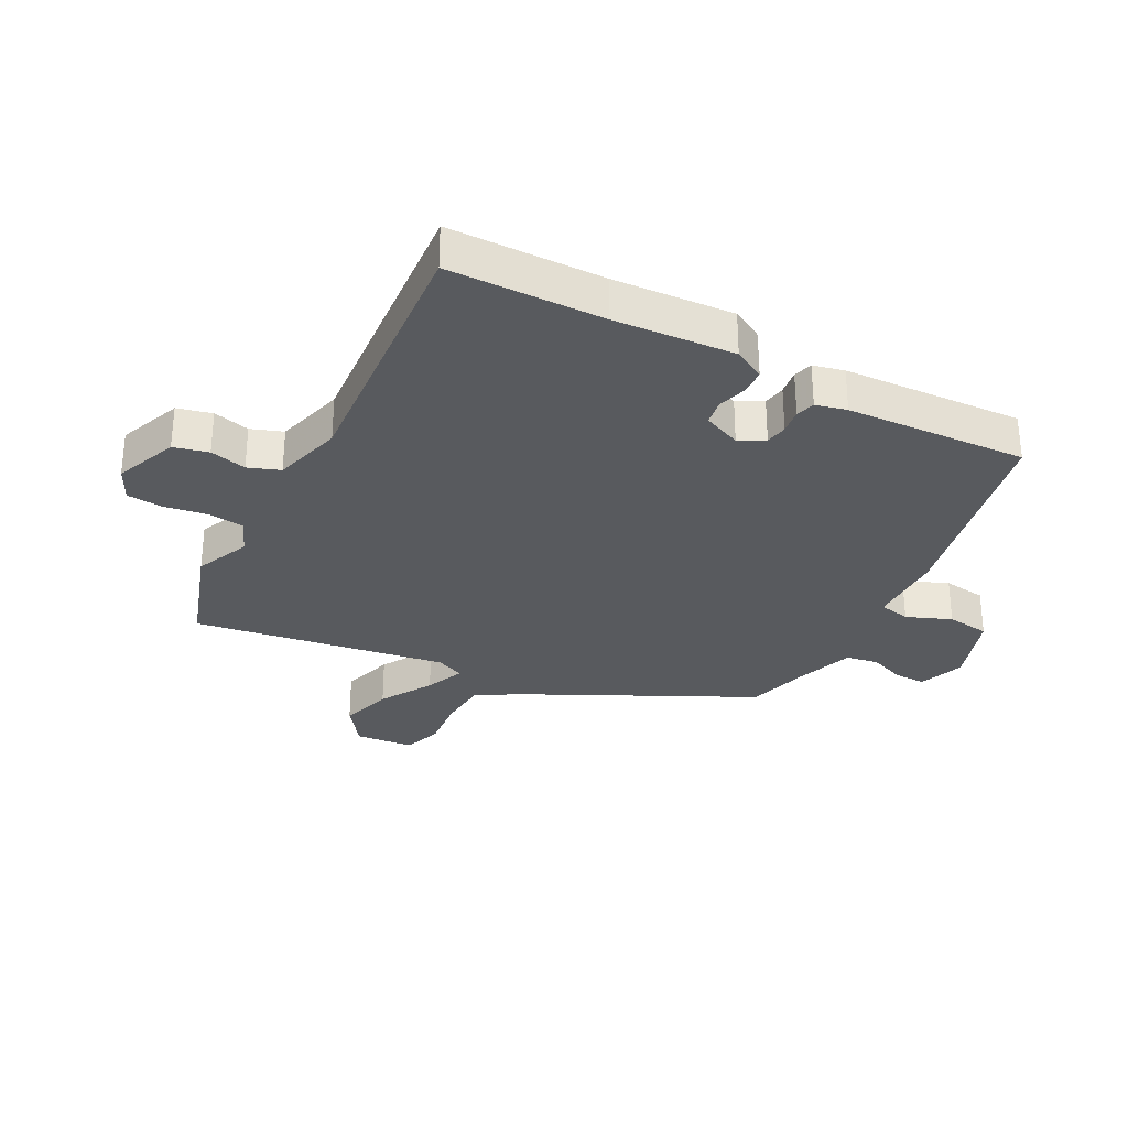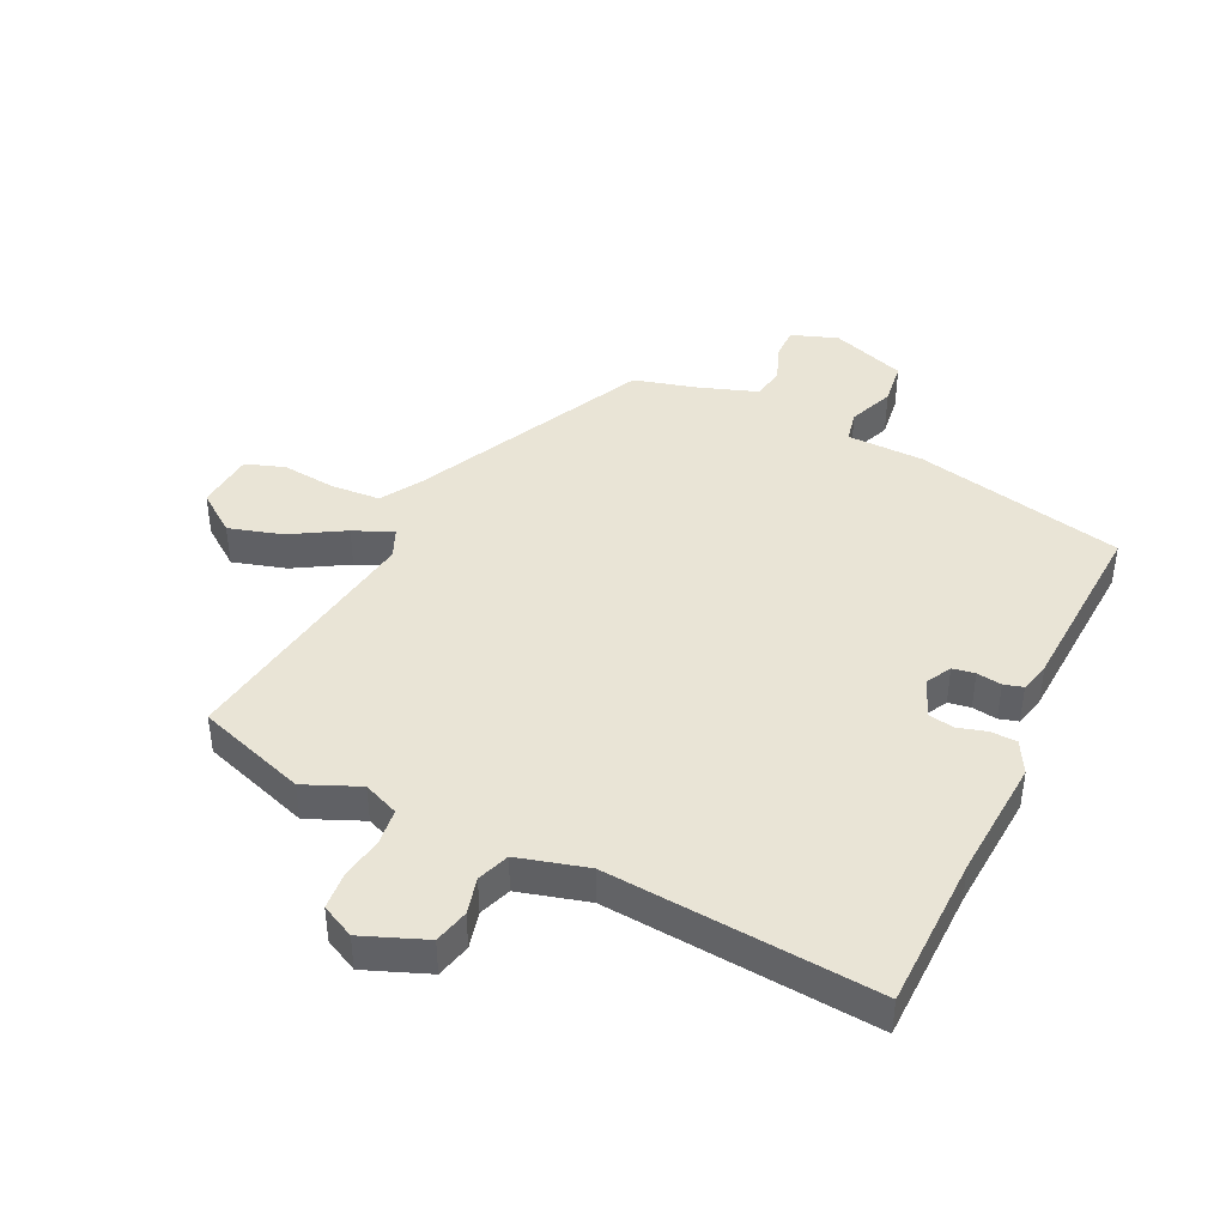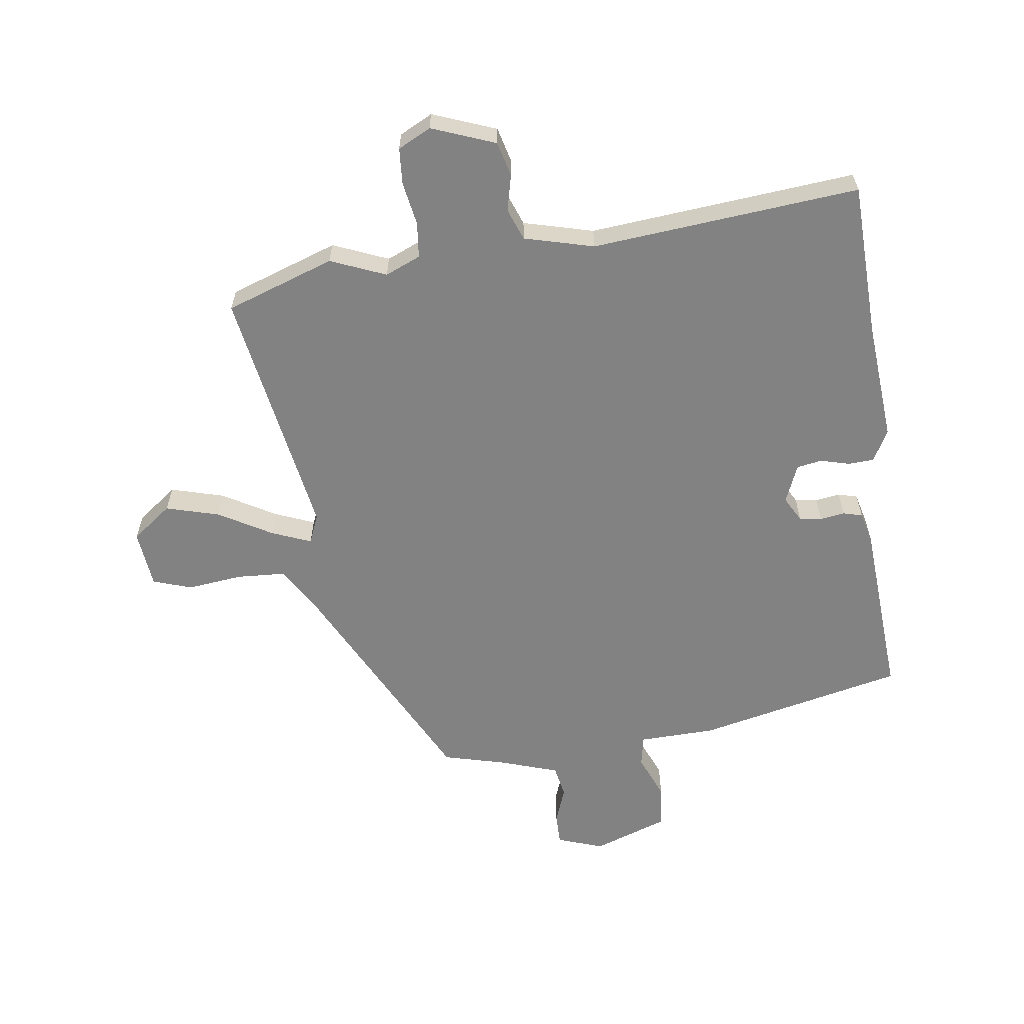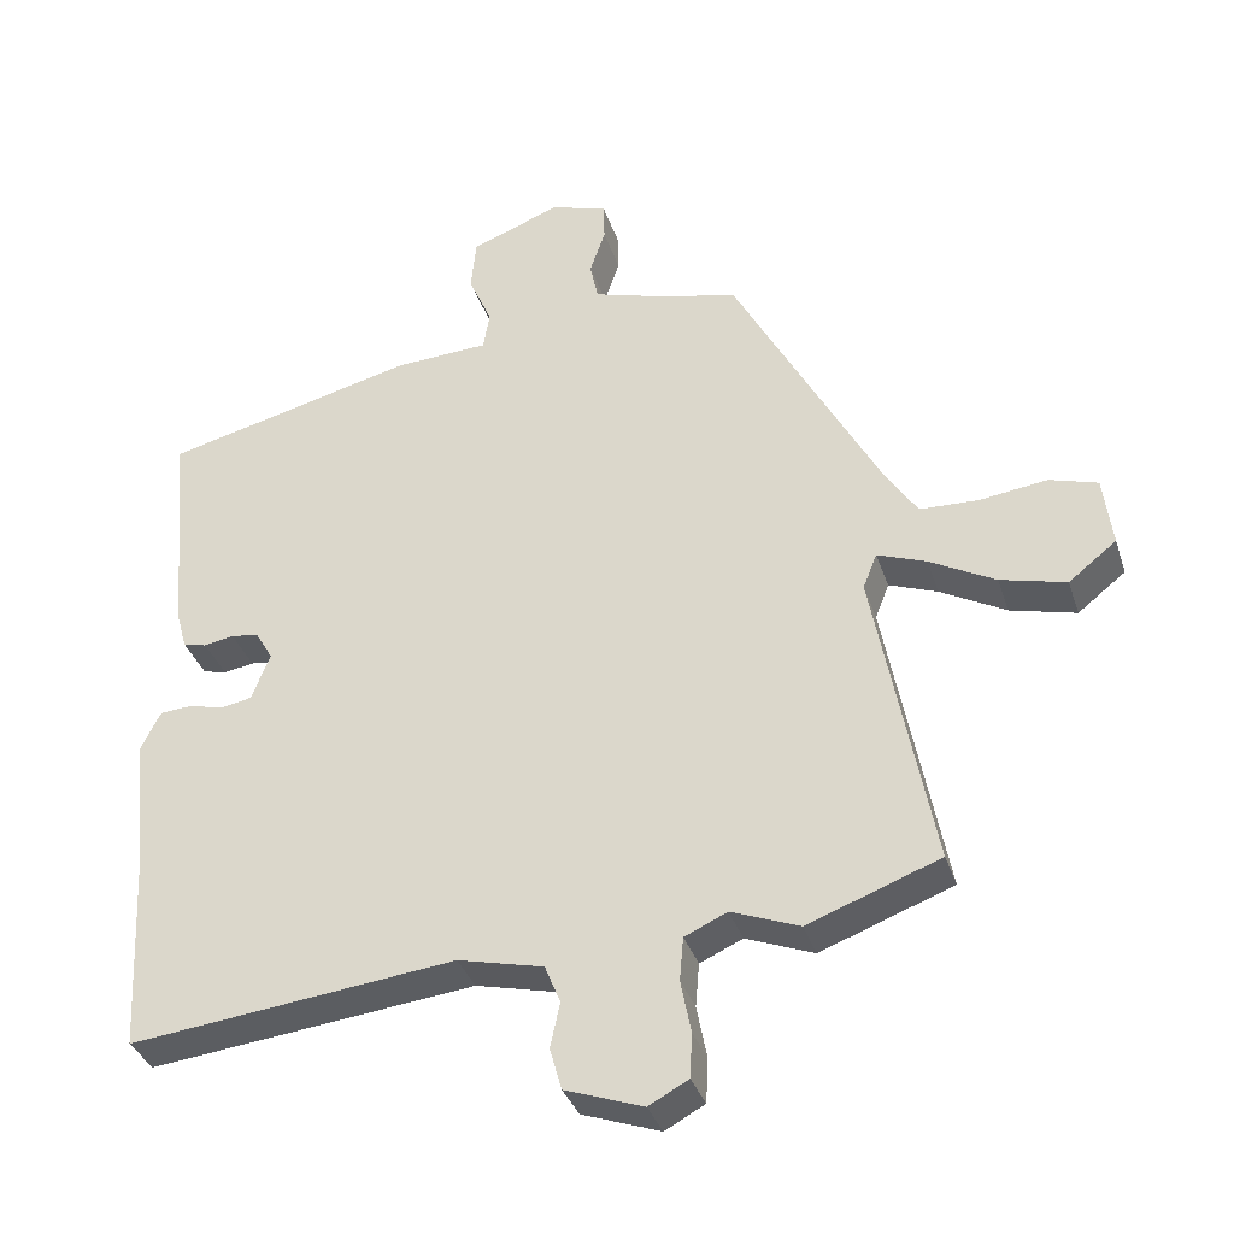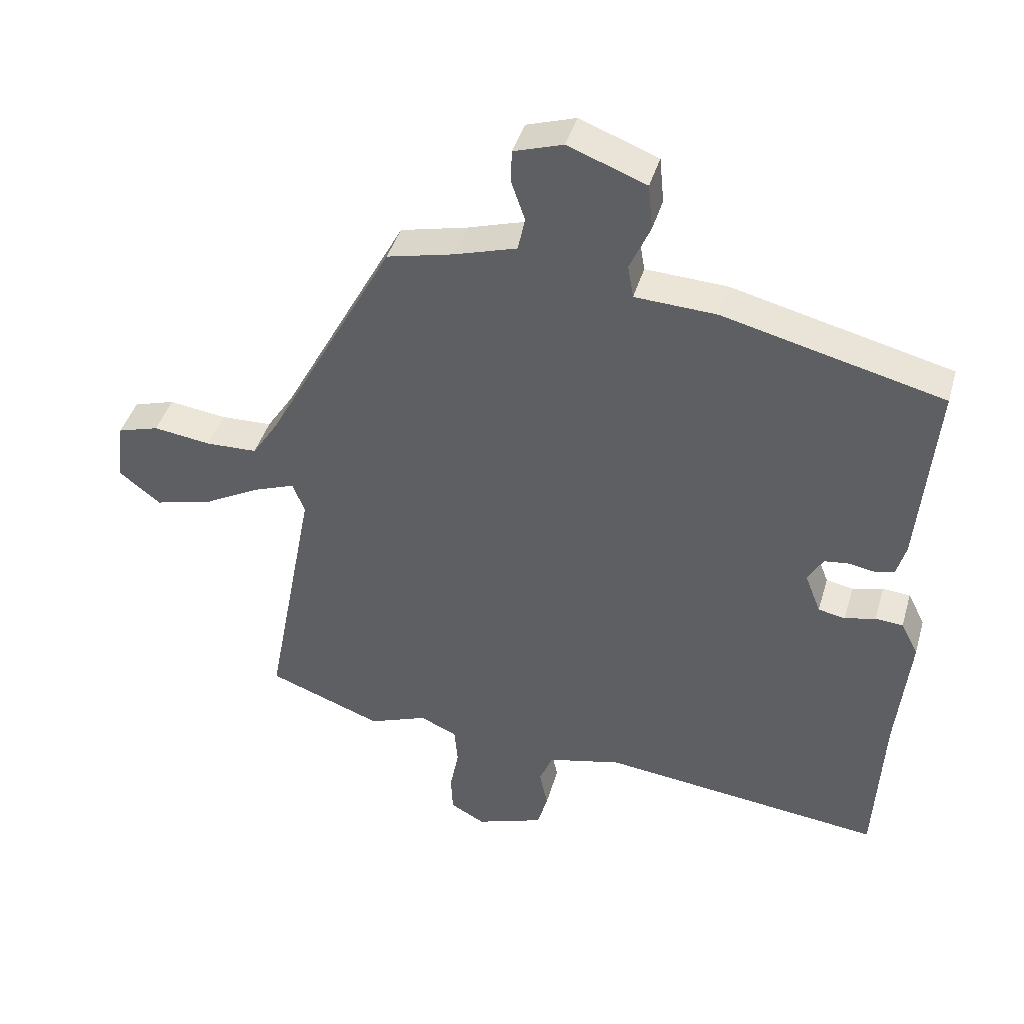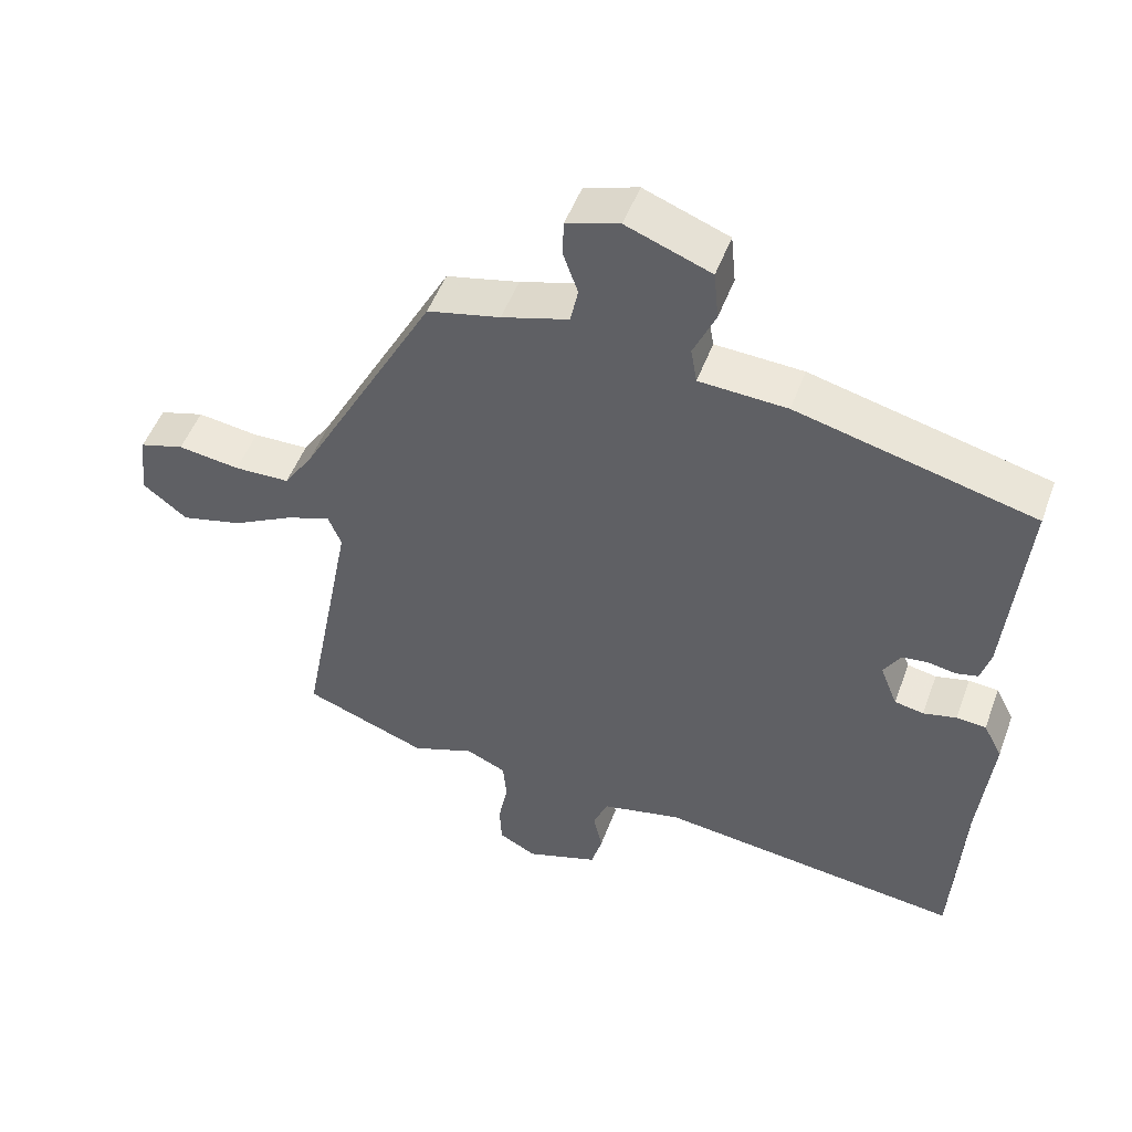
<metadata>
{"format":"obj","ext":"obj","renderer":"f3d","projection":"perspective","resolution":1024,"background":"white","views":[{"elev":-30.6,"azim":-119.7,"up":"+Y"},{"elev":42.6,"azim":-156.2,"up":"+Y"},{"elev":-60.9,"azim":-173.3,"up":"+Y"},{"elev":-35.4,"azim":17.3,"up":"+Z"},{"elev":42.3,"azim":-164.2,"up":"+Z"},{"elev":50.8,"azim":-159.9,"up":"+Z"}]}
</metadata>
<code>
v 0.568 0.07 -0.475
v 0.389 0.07 -0.541
v 0.297 0.07 -0.505
v 0.239 0.07 -0.531
v 0.234 0.07 -0.59
v 0.248 0.07 -0.662
v 0.245 0.07 -0.722
v 0.191 0.07 -0.751
v 0.085 0.07 -0.713
v 0.069 0.07 -0.656
v 0.082 0.07 -0.595
v 0.061 0.07 -0.543
v -0.055 0.07 -0.515
v -0.497 0.07 -0.564
v -0.51 0.07 -0.309
v -0.53 0.07 -0.11
v -0.503 0.07 -0.057
v -0.46 0.07 -0.054
v -0.412 0.07 -0.066
v -0.37 0.07 -0.058
v -0.345 0.07 0.006
v -0.369 0.07 0.047
v -0.406 0.07 0.052
v -0.447 0.07 0.045
v -0.479 0.07 0.053
v -0.493 0.07 0.104
v -0.519 0.07 0.403
v -0.176 0.07 0.487
v -0.049 0.07 0.493
v -0.04 0.07 0.545
v -0.072 0.07 0.618
v -0.065 0.07 0.69
v 0.057 0.07 0.736
v 0.134 0.07 0.711
v 0.135 0.07 0.659
v 0.114 0.07 0.598
v 0.125 0.07 0.545
v 0.222 0.07 0.515
v 0.327 0.07 0.49
v 0.526 0.07 0.118
v 0.569 0.07 0.052
v 0.65 0.07 0.049
v 0.74 0.07 0.061
v 0.805 0.07 0.041
v 0.817 0.07 -0.055
v 0.752 0.07 -0.106
v 0.663 0.07 -0.083
v 0.574 0.07 -0.034
v 0.508 0.07 -0.009
v 0.489 0.07 -0.057
v 0.568 0 -0.475
v 0.389 0 -0.541
v 0.297 0 -0.505
v 0.239 0 -0.531
v 0.234 0 -0.59
v 0.248 0 -0.662
v 0.245 0 -0.722
v 0.191 0 -0.751
v 0.085 0 -0.713
v 0.069 0 -0.656
v 0.082 0 -0.595
v 0.061 0 -0.543
v -0.055 0 -0.515
v -0.497 0 -0.564
v -0.51 0 -0.309
v -0.53 0 -0.11
v -0.503 0 -0.057
v -0.46 0 -0.054
v -0.412 0 -0.066
v -0.37 0 -0.058
v -0.345 0 0.006
v -0.369 0 0.047
v -0.406 0 0.052
v -0.447 0 0.045
v -0.479 0 0.053
v -0.493 0 0.104
v -0.519 0 0.403
v -0.176 0 0.487
v -0.049 0 0.493
v -0.04 0 0.545
v -0.072 0 0.618
v -0.065 0 0.69
v 0.057 0 0.736
v 0.134 0 0.711
v 0.135 0 0.659
v 0.114 0 0.598
v 0.125 0 0.545
v 0.222 0 0.515
v 0.327 0 0.49
v 0.526 0 0.118
v 0.569 0 0.052
v 0.65 0 0.049
v 0.74 0 0.061
v 0.805 0 0.041
v 0.817 0 -0.055
v 0.752 0 -0.106
v 0.663 0 -0.083
v 0.574 0 -0.034
v 0.508 0 -0.009
v 0.489 0 -0.057
f 45 46 47 48
f 45 48 49
f 42 43 44 45
f 41 42 45 49
f 40 41 49
f 38 39 40 49
f 37 38 49 50
f 33 34 35 36
f 33 36 37
f 30 31 32 33
f 29 30 33 37
f 26 27 28 29
f 23 24 25 26
f 22 23 26 29
f 21 22 29 37
f 16 17 18 19
f 15 16 19 20
f 13 14 15 20
f 12 13 20 21
f 8 9 10 11
f 8 11 12
f 5 6 7 8
f 4 5 8 12
f 3 4 12 21
f 3 21 37 50
f 1 2 3 50
f 98 97 96 95
f 99 98 95
f 95 94 93 92
f 99 95 92 91
f 99 91 90
f 99 90 89 88
f 100 99 88 87
f 86 85 84 83
f 87 86 83
f 83 82 81 80
f 87 83 80 79
f 79 78 77 76
f 76 75 74 73
f 79 76 73 72
f 87 79 72 71
f 69 68 67 66
f 70 69 66 65
f 70 65 64 63
f 71 70 63 62
f 61 60 59 58
f 62 61 58
f 58 57 56 55
f 62 58 55 54
f 71 62 54 53
f 100 87 71 53
f 100 53 52 51
f 1 51 52 2
f 2 52 53 3
f 3 53 54 4
f 4 54 55 5
f 5 55 56 6
f 6 56 57 7
f 7 57 58 8
f 8 58 59 9
f 9 59 60 10
f 10 60 61 11
f 11 61 62 12
f 12 62 63 13
f 13 63 64 14
f 14 64 65 15
f 15 65 66 16
f 16 66 67 17
f 17 67 68 18
f 18 68 69 19
f 19 69 70 20
f 20 70 71 21
f 21 71 72 22
f 22 72 73 23
f 23 73 74 24
f 24 74 75 25
f 25 75 76 26
f 26 76 77 27
f 27 77 78 28
f 28 78 79 29
f 29 79 80 30
f 30 80 81 31
f 31 81 82 32
f 32 82 83 33
f 33 83 84 34
f 34 84 85 35
f 35 85 86 36
f 36 86 87 37
f 37 87 88 38
f 38 88 89 39
f 39 89 90 40
f 40 90 91 41
f 41 91 92 42
f 42 92 93 43
f 43 93 94 44
f 44 94 95 45
f 45 95 96 46
f 46 96 97 47
f 47 97 98 48
f 48 98 99 49
f 49 99 100 50
f 50 100 51 1

</code>
